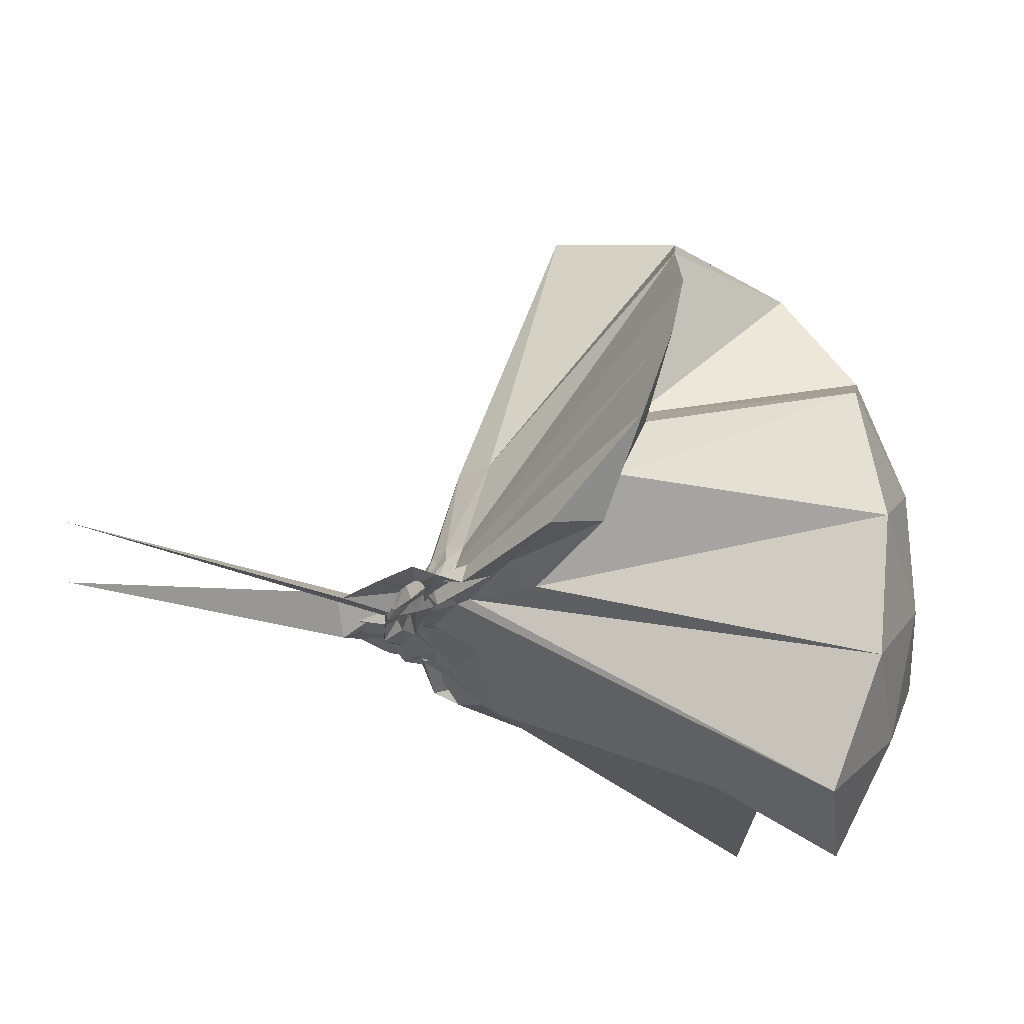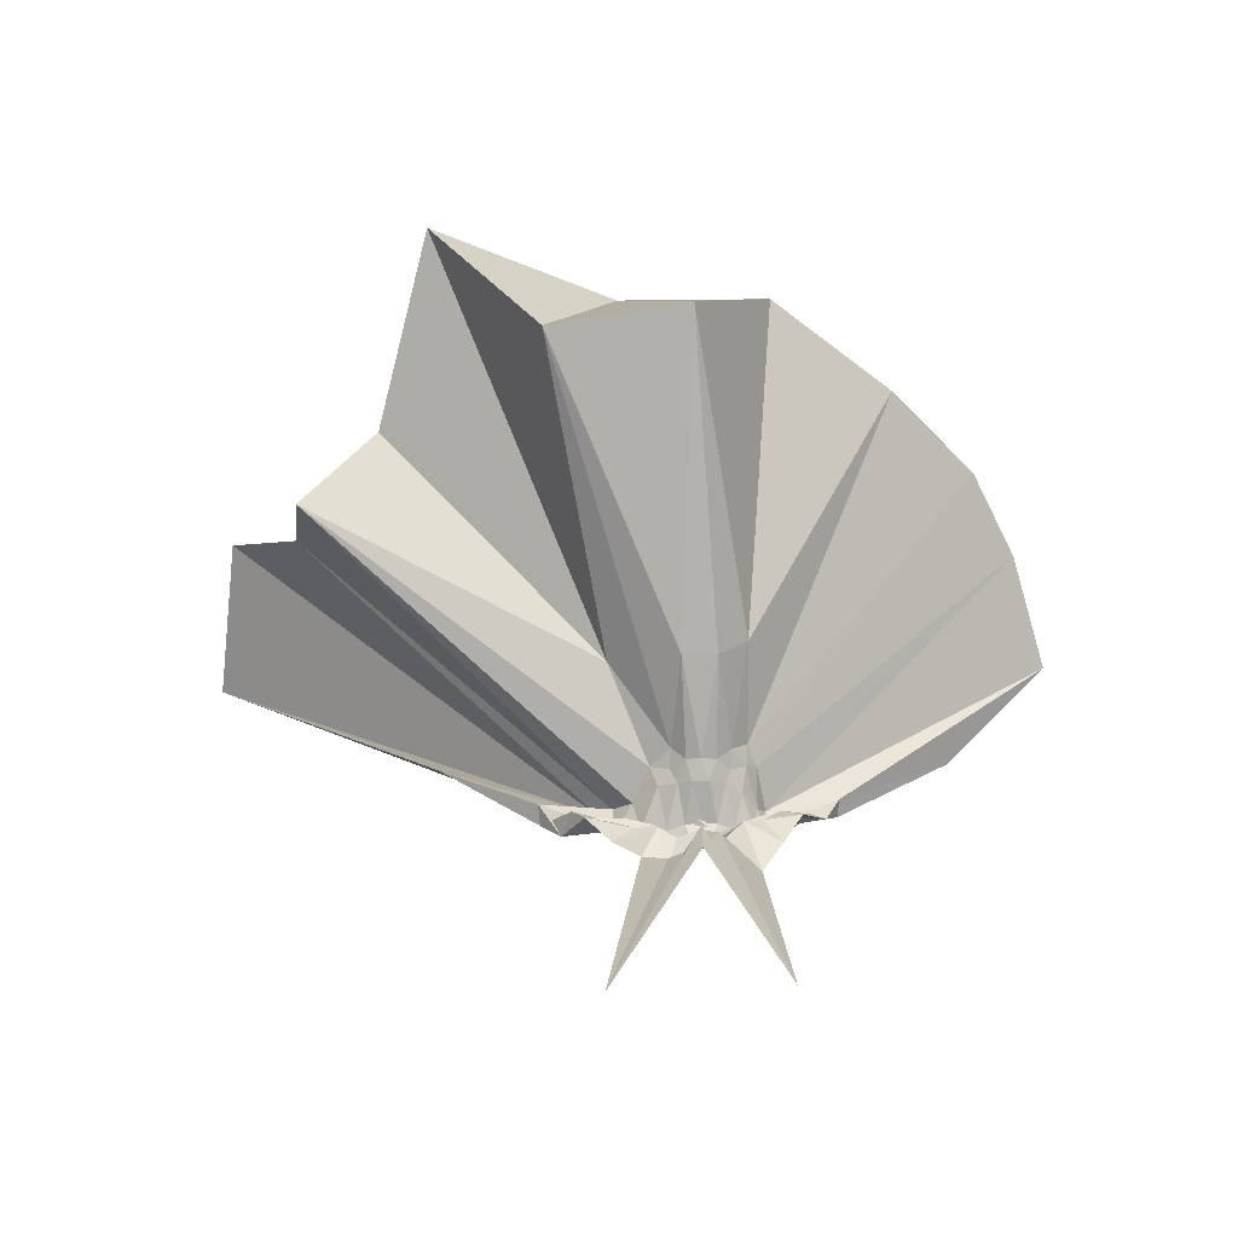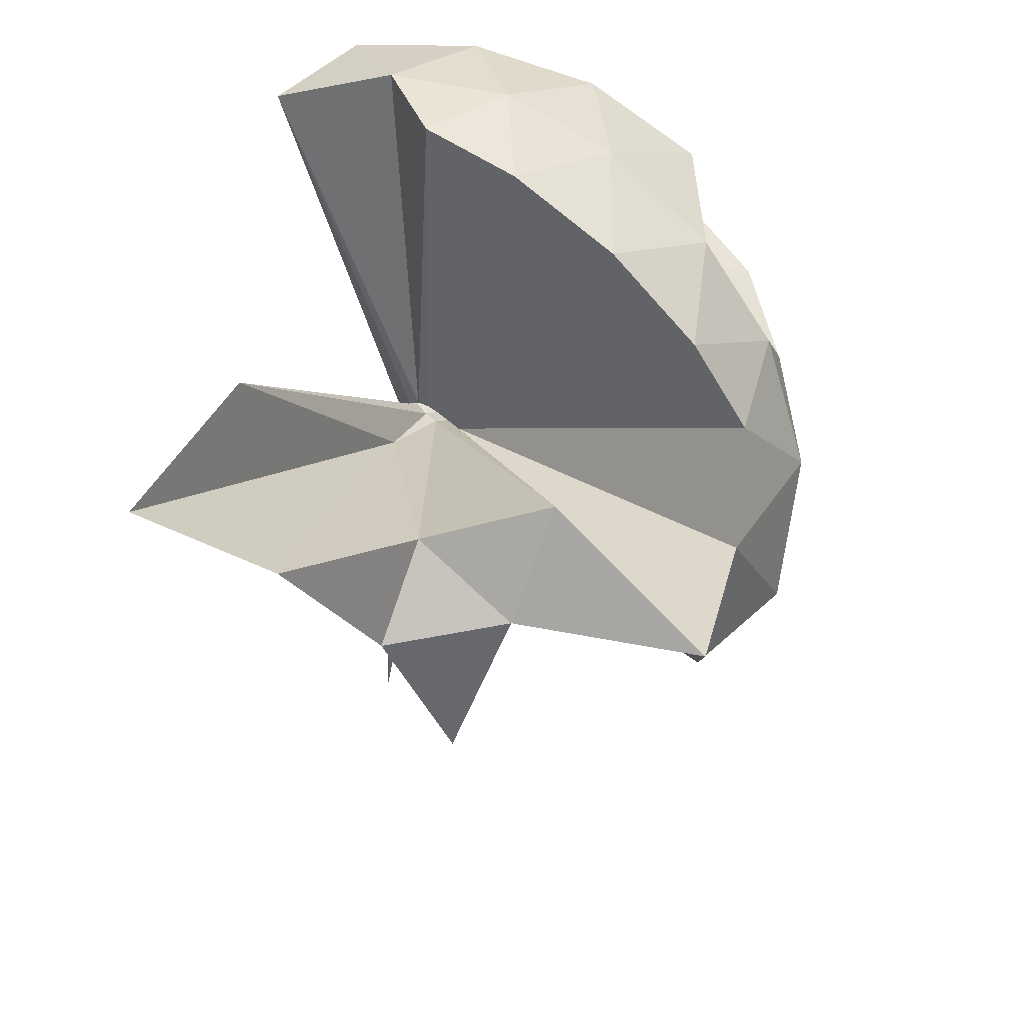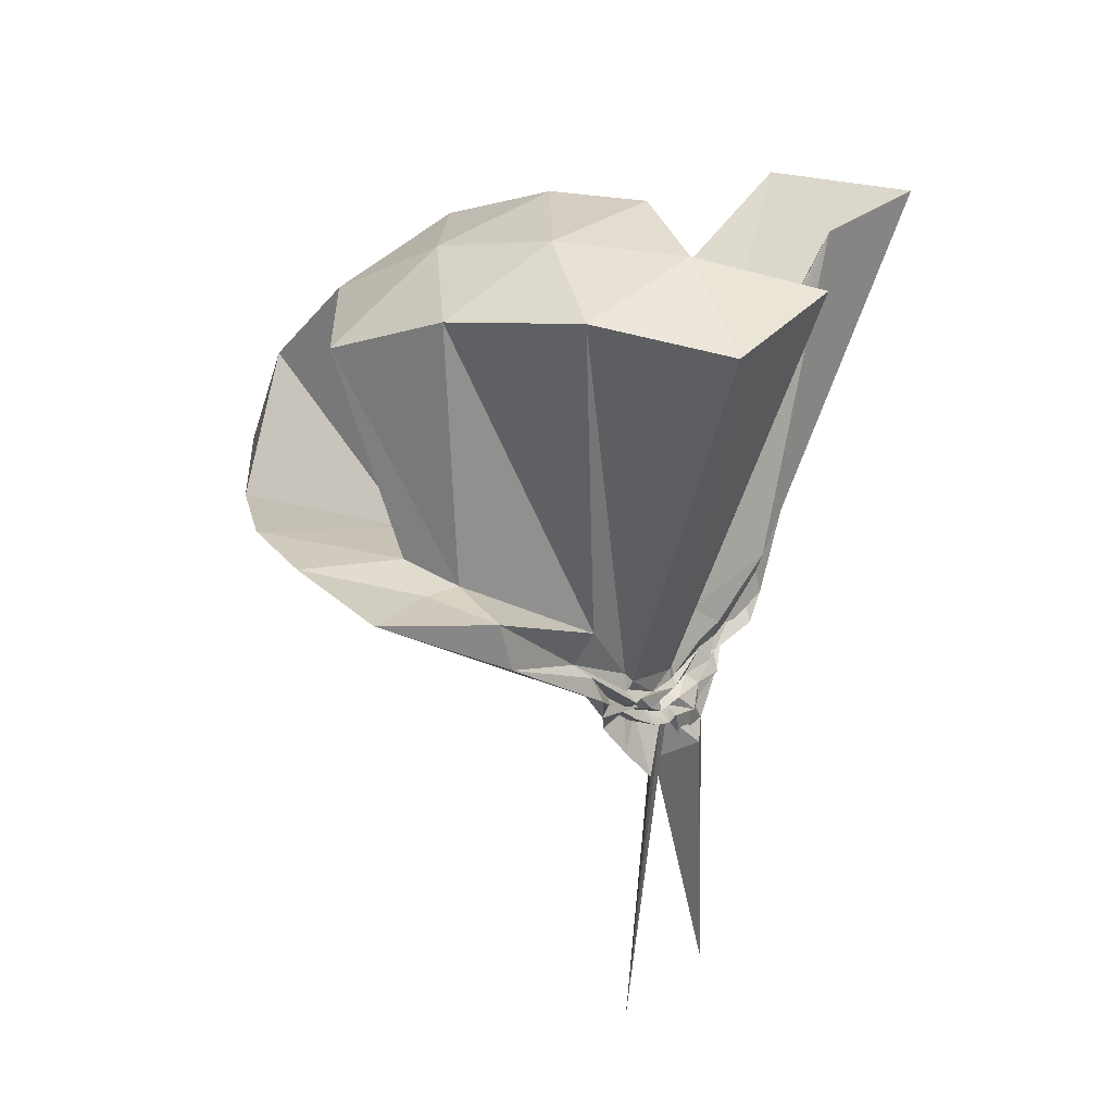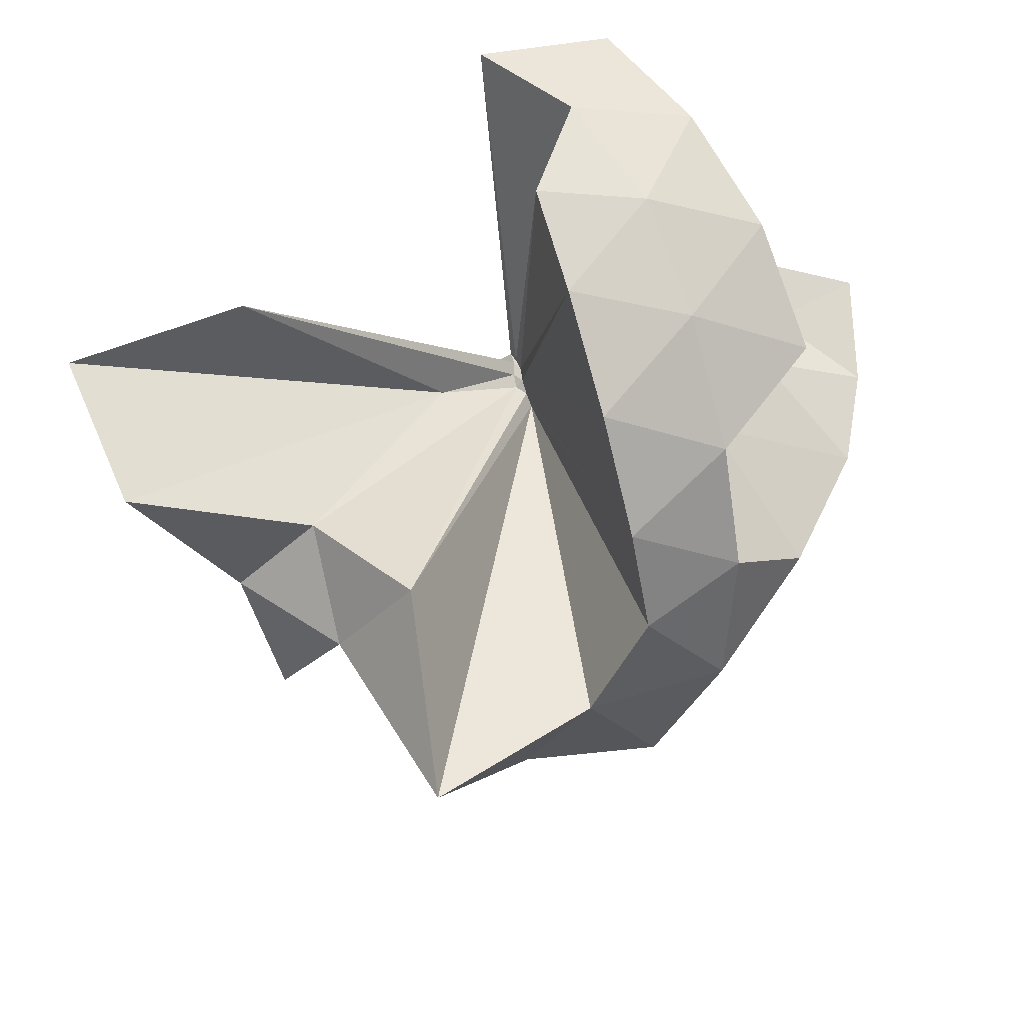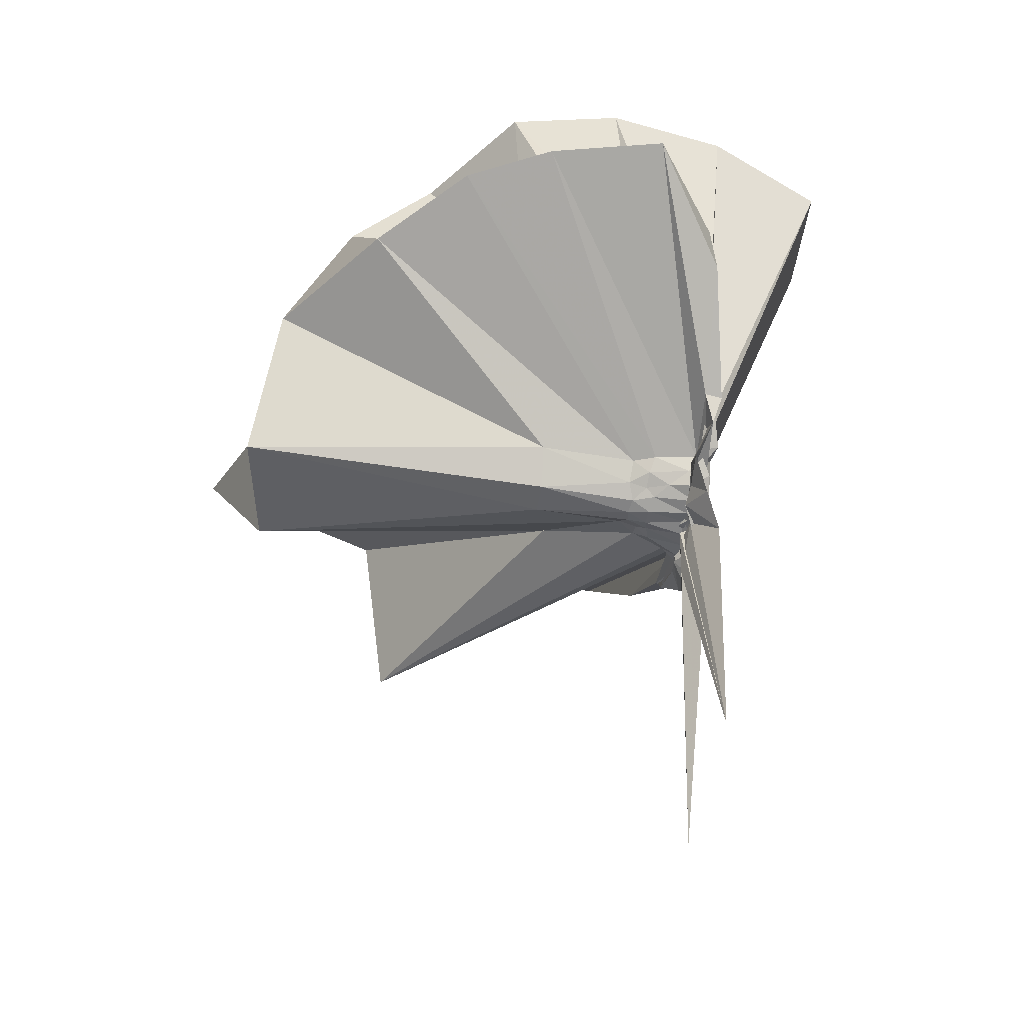
<metadata>
{"format":"obj","ext":"obj","renderer":"f3d","projection":"perspective","resolution":1024,"background":"white","views":[{"elev":61.0,"azim":-77.2,"up":"+Y"},{"elev":-73.5,"azim":90.6,"up":"+Z"},{"elev":49.7,"azim":32.6,"up":"+Z"},{"elev":28.2,"azim":-145.0,"up":"+Z"},{"elev":68.3,"azim":73.2,"up":"+Z"},{"elev":-46.6,"azim":171.4,"up":"+Z"}]}
</metadata>
<code>
v -0.9103 -0.1015 1.104
v -0.9641 -0.09125 -0.04652
v -0.05578 -0.09816 0.6123
v -0.1231 0.131 0.6605
v -0.5497 0.2352 0.4066
v -0.6635 0.3976 0.4403
v -0.7721 0.4654 0.4191
v -0.9486 0.4592 0.4082
v -0.967 0.2323 0.2148
v -1.011 0.09954 0.1002
v -0.9925 0.08597 0.09398
v -0.9968 -0.0239 0.03439
v -0.994 -0.1011 0.02729
v -0.9912 -0.1115 0.02718
v -0.9953 -0.2399 0.08191
v -1.001 -0.2799 0.08784
v -1.018 -0.4336 0.1939
v -0.951 -1.17 0.8119
v -0.5982 -1.127 0.7975
v -0.5154 -0.7446 0.5742
v -0.2627 -0.5826 0.6842
v -0.822 -0.1319 0.1871
v 0.02604 0.06442 0.3888
v -0.1755 0.3215 0.4118
v -0.3639 0.5008 0.4571
v -0.5498 0.5922 0.4662
v -0.7987 0.6622 0.4517
v -0.9646 0.4404 0.3019
v -0.9941 0.2035 0.1784
v -1.027 0.08624 0.07162
v -1.014 0.04814 0.05951
v -1.007 -0.09475 0.01344
v -1.005 -0.1062 0.01291
v -0.9868 -0.2306 0.04538
v -0.9927 -0.2798 0.0528
v -1.012 -0.4169 0.1594
v -0.9586 -0.6409 0.2778
v -0.9982 -0.303 0.1002
v -0.4884 -0.9384 0.4196
v -0.2632 -0.7597 0.4635
v 0.1605 -0.648 0.5205
v 0.02533 -0.2514 0.3931
v -0.6208 0.007989 0.09105
v -0.8383 0.006777 0.08121
v -0.888 0.02596 0.08049
v -0.9836 0.04421 0.07724
v -0.9762 0.1998 0.126
v -1.016 0.1948 0.1244
v -0.9804 0.09428 0.04683
v -0.9931 0.06431 0.03479
v -1.018 0.01357 0.0196
v -0.9651 -0.09904 -0.01277
v -0.9846 -0.1725 0.001706
v -1.005 -0.2419 0.01049
v -0.9809 -0.2901 0.02444
v -1.022 -0.4218 0.1068
v -0.9777 -0.4257 0.1157
v -0.9748 -0.271 0.07421
v -0.3321 -0.9006 0.1188
v -0.667 -0.2795 0.1086
v 0.02623 -0.3993 0.1209
v 0.07686 -0.0992 0.0952
v -0.8335 -0.0267 0.04008
v -0.877 0.00255 0.05099
v -0.968 0.02582 0.04566
v -1.006 0.04501 0.03421
v -0.9972 0.1681 0.06558
v -0.9627 0.07264 0.02394
v -1.009 0.05234 0.006781
v -0.9941 0.003658 0.001032
v -1.005 -0.04645 -0.02332
v -1.009 -0.1109 -0.01862
v -1.008 -0.1915 -0.02045
v -1.021 -0.2485 -0.01492
v -0.967 -0.3556 0.04354
v -1.025 -0.3773 0.05093
v -1.003 -0.2668 0.02383
v -0.9496 -0.2305 0.04049
v -0.872 -0.1949 0.04519
v -0.8294 -0.1513 0.03587
v -0.6252 -0.1292 0.02007
v -0.626 -0.05538 0.02147
v -0.8746 -0.02906 0.02978
v -0.9255 -0.006928 0.02481
v -0.9894 0.0162 0.007312
v -0.9646 0.03801 0.006107
v -0.9631 0.1159 0.0009341
v -0.9669 0.03519 -0.01632
v -1.017 -0.002392 -0.03057
v -1.026 -0.04538 -0.04459
v -0.9948 -0.09185 -0.03331
v -1.031 -0.1422 -0.05654
v -1.012 -0.1867 -0.05089
v -0.9728 -0.2279 -0.03975
v -0.9657 -0.3271 0.001937
v -0.9653 -0.2347 -0.009631
v -0.9899 -0.213 -0.003842
v -0.9046 -0.1784 0.0183
v -0.8718 -0.1543 0.02544
v -0.8448 -0.1214 0.01109
v -0.8401 -0.09062 0.004516
v -0.846 -0.05866 0.01253
v -0.1998 -0.09906 0.803
v -0.3138 0.147 0.8625
v -0.4935 0.396 0.8589
v -0.792 0.3835 0.4116
v -0.9922 0.1967 0.2804
v -1.001 0.09066 0.1362
v -1.007 0.06965 0.1102
v -0.9891 -0.09687 0.05021
v -0.988 -0.1078 0.05085
v -0.9861 -0.1175 0.05067
v -0.9755 -0.2148 0.1461
v -0.9615 -0.7663 0.8408
v -0.8673 -0.3437 0.3065
v -0.8739 -0.1551 0.2056
v -0.8509 -0.1359 0.205
v -0.4175 -0.1011 0.9721
v -0.5727 0.1459 1.012
v -0.7572 0.3719 0.9709
v -1.04 0.2994 1.011
v -1.312 0.1921 0.9698
v -1.329 -0.1022 1.01
v -0.9626 -0.1423 0.2105
v -0.9356 -0.1428 0.2188
v -0.905 -0.152 0.2128
v -0.883 -0.1365 0.2176
v -0.675 -0.1013 1.075
v -0.8382 0.1258 1.076
v -1.103 0.03895 1.076
v -0.9386 -0.1365 0.2191
v -0.9138 -0.1321 0.2175
v -0.895 -0.03948 0.012
v -0.9898 -0.02199 -0.006769
v -0.9694 0.004793 -0.01203
v -0.9947 0.07354 -0.07215
v -0.9605 -0.006152 -0.04104
v -0.9822 -0.04888 -0.06667
v -1.013 -0.09435 -0.05556
v -0.9849 -0.1421 -0.06726
v -0.9657 -0.1798 -0.05582
v -0.9965 -0.2726 -0.05793
v -0.9712 -0.1914 -0.0254
v -0.9891 -0.1616 -0.01581
v -0.8934 -0.1383 0.006544
v -0.886 -0.1091 -0.005484
v -0.8865 -0.07388 -0.003699
v -0.9766 -0.05799 -0.01194
v -1.012 -0.03565 -0.0263
v -1.028 0.02713 -0.1443
v -0.9812 -0.05359 -0.04897
v -0.9696 -0.09574 -0.06123
v -1.033 -0.1616 -0.1506
v -1.004 -0.2138 -0.1227
v -1.013 -0.1454 -0.03589
v -0.9766 -0.1239 -0.01702
v -0.974 -0.08924 -0.008089
v -1.002 -0.07382 -0.03949
v -0.9961 0.05992 -0.7798
v -0.9607 -0.09186 -0.1827
v -0.9808 -0.2824 -0.8338
v -1.003 -0.1112 -0.04275
f 3 23 4
f 4 23 24
f 4 24 5
f 5 24 25
f 5 25 6
f 6 25 26
f 6 26 7
f 7 26 27
f 7 27 8
f 8 27 28
f 8 28 9
f 9 28 29
f 9 29 10
f 10 29 30
f 10 30 11
f 11 30 31
f 11 31 12
f 12 31 32
f 12 32 13
f 13 32 33
f 13 33 14
f 14 33 34
f 14 34 15
f 15 34 35
f 15 35 16
f 16 35 36
f 16 36 17
f 17 36 37
f 17 37 18
f 18 37 38
f 18 38 19
f 19 38 39
f 19 39 20
f 20 39 40
f 20 40 21
f 21 40 41
f 21 41 22
f 22 41 42
f 22 42 3
f 3 42 23
f 23 43 24
f 24 43 44
f 24 44 25
f 25 44 45
f 25 45 26
f 26 45 46
f 26 46 27
f 27 46 47
f 27 47 28
f 28 47 48
f 28 48 29
f 29 48 49
f 29 49 30
f 30 49 50
f 30 50 31
f 31 50 51
f 31 51 32
f 32 51 52
f 32 52 33
f 33 52 53
f 33 53 34
f 34 53 54
f 34 54 35
f 35 54 55
f 35 55 36
f 36 55 56
f 36 56 37
f 37 56 57
f 37 57 38
f 38 57 58
f 38 58 39
f 39 58 59
f 39 59 40
f 40 59 60
f 40 60 41
f 41 60 61
f 41 61 42
f 42 61 62
f 42 62 23
f 23 62 43
f 43 63 44
f 44 63 64
f 44 64 45
f 45 64 65
f 45 65 46
f 46 65 66
f 46 66 47
f 47 66 67
f 47 67 48
f 48 67 68
f 48 68 49
f 49 68 69
f 49 69 50
f 50 69 70
f 50 70 51
f 51 70 71
f 51 71 52
f 52 71 72
f 52 72 53
f 53 72 73
f 53 73 54
f 54 73 74
f 54 74 55
f 55 74 75
f 55 75 56
f 56 75 76
f 56 76 57
f 57 76 77
f 57 77 58
f 58 77 78
f 58 78 59
f 59 78 79
f 59 79 60
f 60 79 80
f 60 80 61
f 61 80 81
f 61 81 62
f 62 81 82
f 62 82 43
f 43 82 63
f 63 83 64
f 64 83 84
f 64 84 65
f 65 84 85
f 65 85 66
f 66 85 86
f 66 86 67
f 67 86 87
f 67 87 68
f 68 87 88
f 68 88 69
f 69 88 89
f 69 89 70
f 70 89 90
f 70 90 71
f 71 90 91
f 71 91 72
f 72 91 92
f 72 92 73
f 73 92 93
f 73 93 74
f 74 93 94
f 74 94 75
f 75 94 95
f 75 95 76
f 76 95 96
f 76 96 77
f 77 96 97
f 77 97 78
f 78 97 98
f 78 98 79
f 79 98 99
f 79 99 80
f 80 99 100
f 80 100 81
f 81 100 101
f 81 101 82
f 82 101 102
f 82 102 63
f 63 102 83
f 103 104 118
f 104 119 118
f 104 105 119
f 105 120 119
f 105 106 120
f 106 107 120
f 107 121 120
f 107 108 121
f 108 122 121
f 108 109 122
f 109 110 122
f 110 123 122
f 110 111 123
f 111 124 123
f 111 112 124
f 112 113 124
f 113 125 124
f 113 114 125
f 114 126 125
f 114 115 126
f 115 116 126
f 116 127 126
f 116 117 127
f 117 118 127
f 117 103 118
f 118 119 128
f 119 129 128
f 119 120 129
f 120 121 129
f 121 130 129
f 121 122 130
f 122 123 130
f 123 131 130
f 123 124 131
f 124 125 131
f 125 132 131
f 125 126 132
f 126 127 132
f 127 128 132
f 127 118 128
f 133 148 134
f 134 148 149
f 134 149 135
f 135 149 150
f 135 150 136
f 136 150 137
f 137 150 151
f 137 151 138
f 138 151 152
f 138 152 139
f 139 152 140
f 140 152 153
f 140 153 141
f 141 153 154
f 141 154 142
f 142 154 143
f 143 154 155
f 143 155 144
f 144 155 156
f 144 156 145
f 145 156 146
f 146 156 157
f 146 157 147
f 147 157 148
f 147 148 133
f 148 158 149
f 149 158 159
f 149 159 150
f 150 159 151
f 151 159 160
f 151 160 152
f 152 160 153
f 153 160 161
f 153 161 154
f 154 161 155
f 155 161 162
f 155 162 156
f 156 162 157
f 157 162 158
f 157 158 148
f 3 4 103
f 103 4 104
f 4 5 104
f 104 5 105
f 5 6 105
f 105 6 106
f 6 7 106
f 7 8 106
f 106 8 107
f 8 9 107
f 107 9 108
f 9 10 108
f 108 10 109
f 10 11 109
f 11 12 109
f 109 12 110
f 12 13 110
f 110 13 111
f 13 14 111
f 111 14 112
f 14 15 112
f 15 16 112
f 112 16 113
f 16 17 113
f 113 17 114
f 17 18 114
f 114 18 115
f 18 19 115
f 19 20 115
f 115 20 116
f 20 21 116
f 116 21 117
f 21 22 117
f 117 22 103
f 22 3 103
f 83 133 84
f 84 133 134
f 84 134 85
f 85 134 135
f 85 135 86
f 86 135 136
f 86 136 87
f 87 136 88
f 88 136 137
f 88 137 89
f 89 137 138
f 89 138 90
f 90 138 139
f 90 139 91
f 91 139 92
f 92 139 140
f 92 140 93
f 93 140 141
f 93 141 94
f 94 141 142
f 94 142 95
f 95 142 96
f 96 142 143
f 96 143 97
f 97 143 144
f 97 144 98
f 98 144 145
f 98 145 99
f 99 145 100
f 100 145 146
f 100 146 101
f 101 146 147
f 101 147 102
f 102 147 133
f 102 133 83
f 128 129 1
f 129 130 1
f 130 131 1
f 131 132 1
f 132 128 1
f 159 158 2
f 160 159 2
f 161 160 2
f 162 161 2
f 158 162 2

</code>
